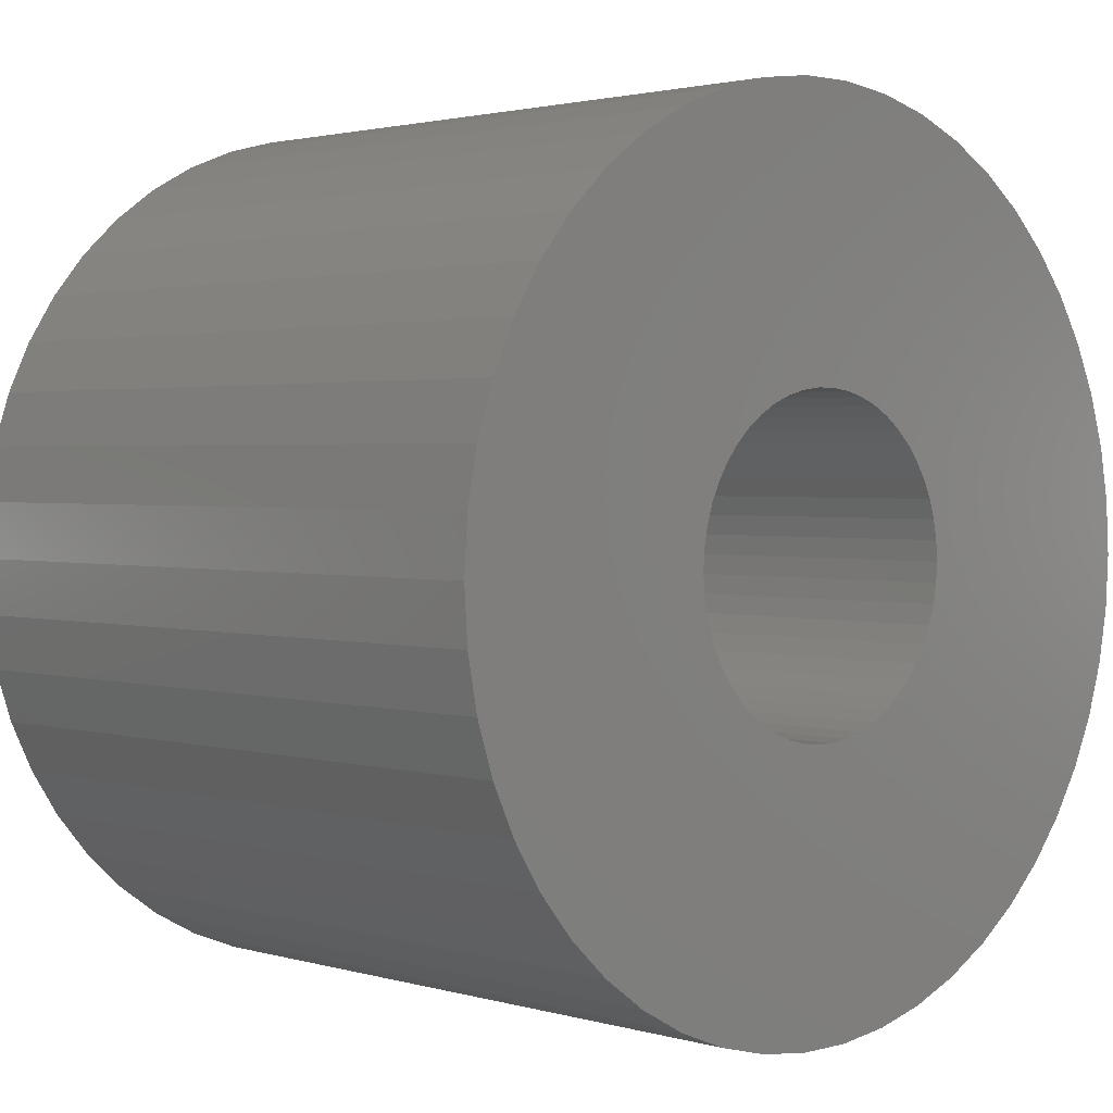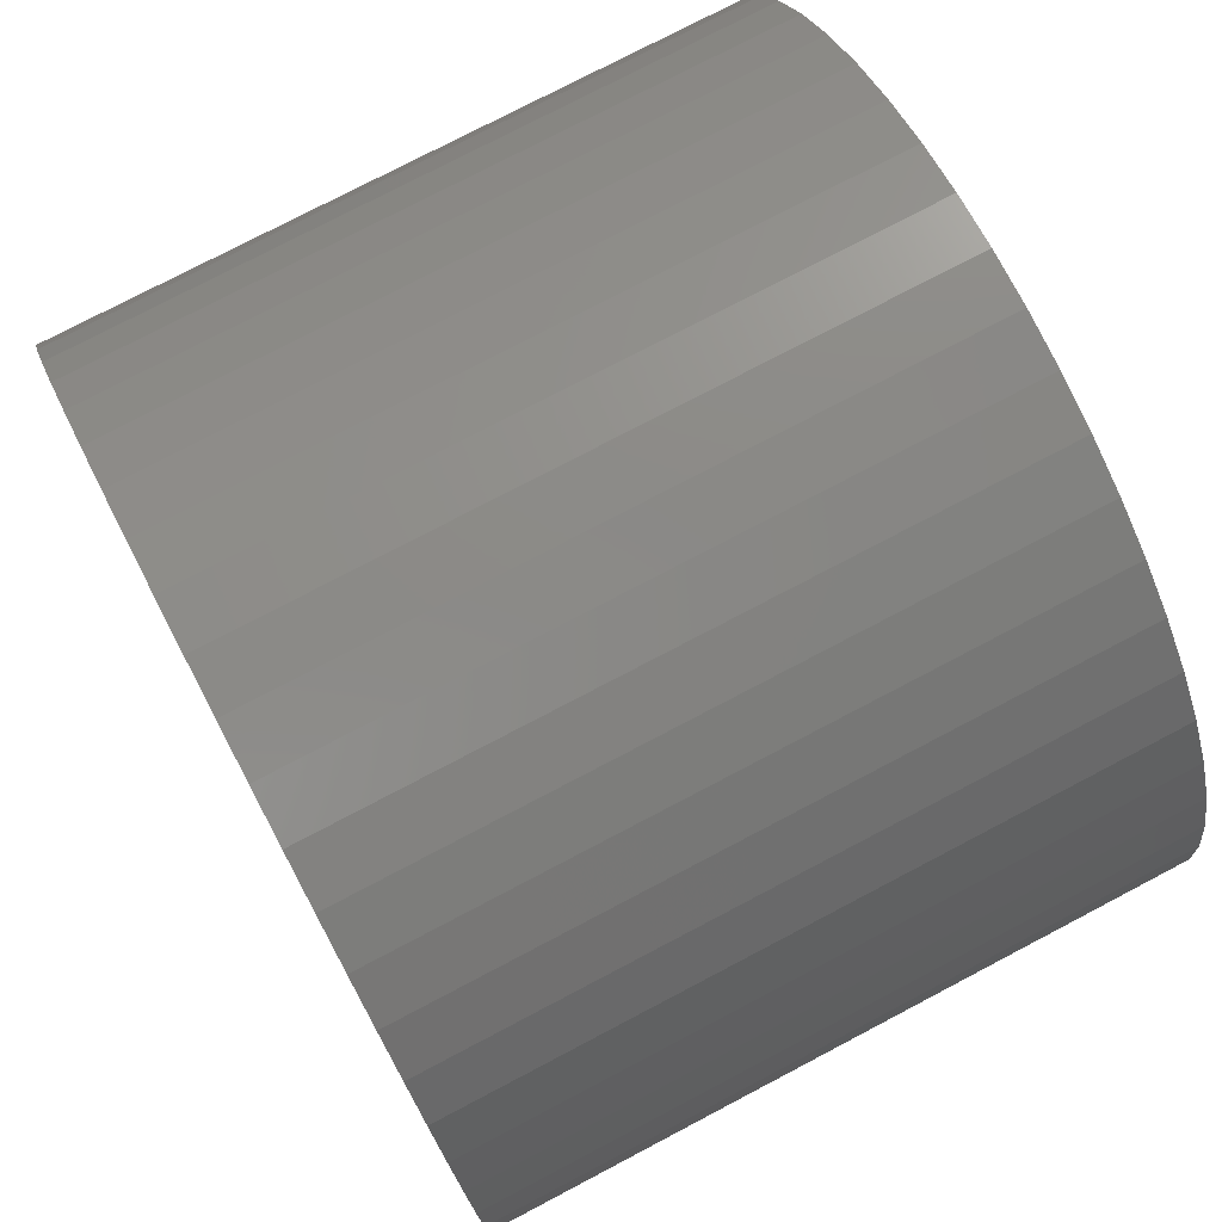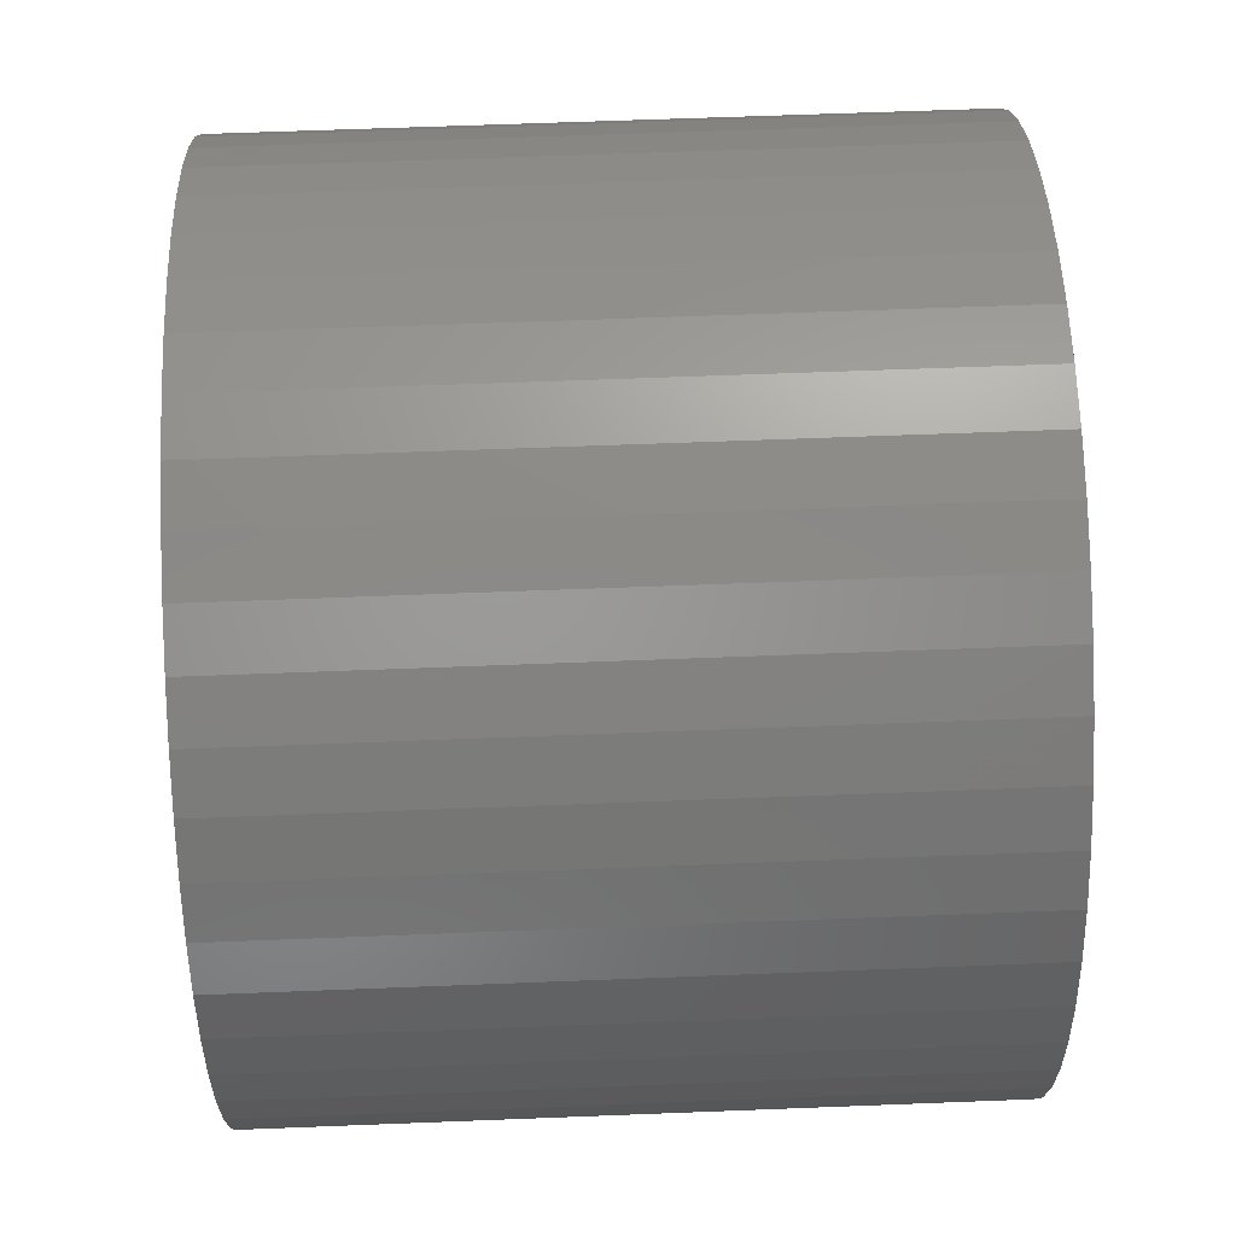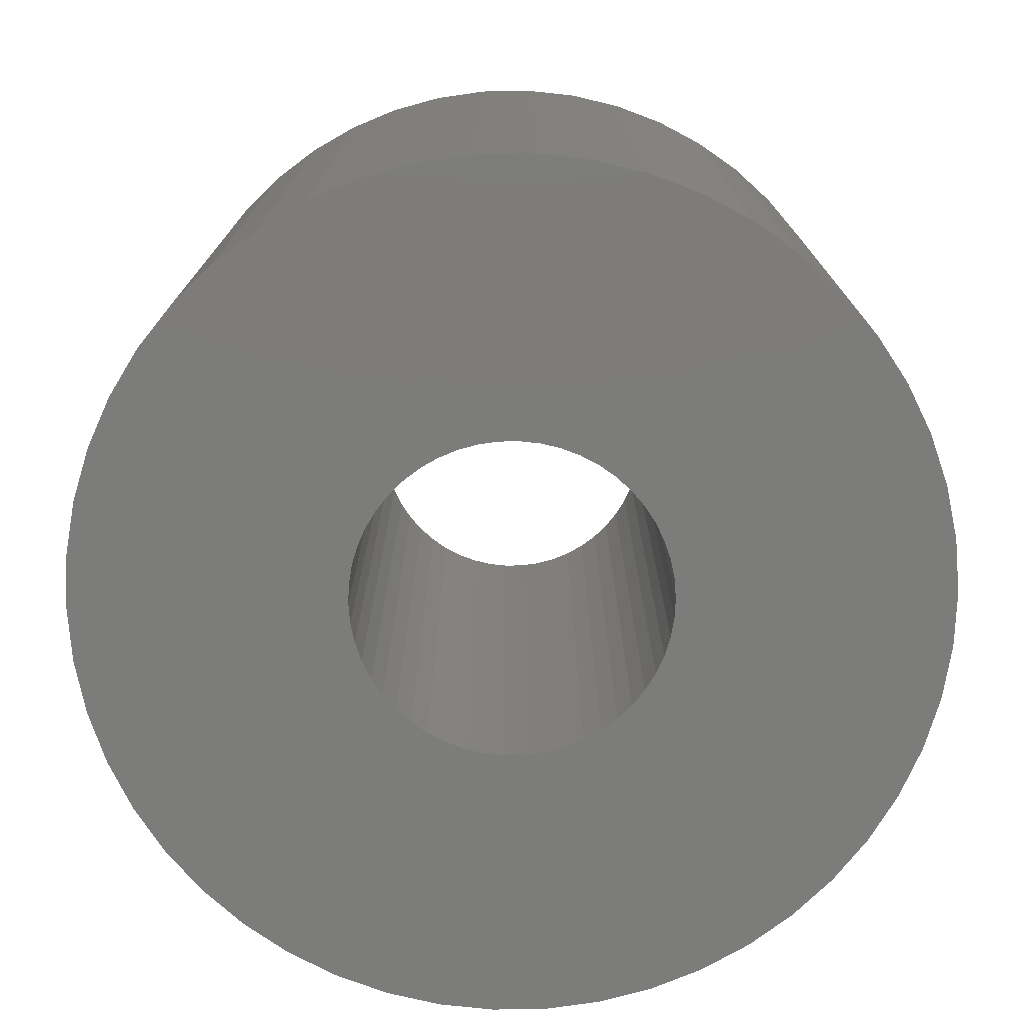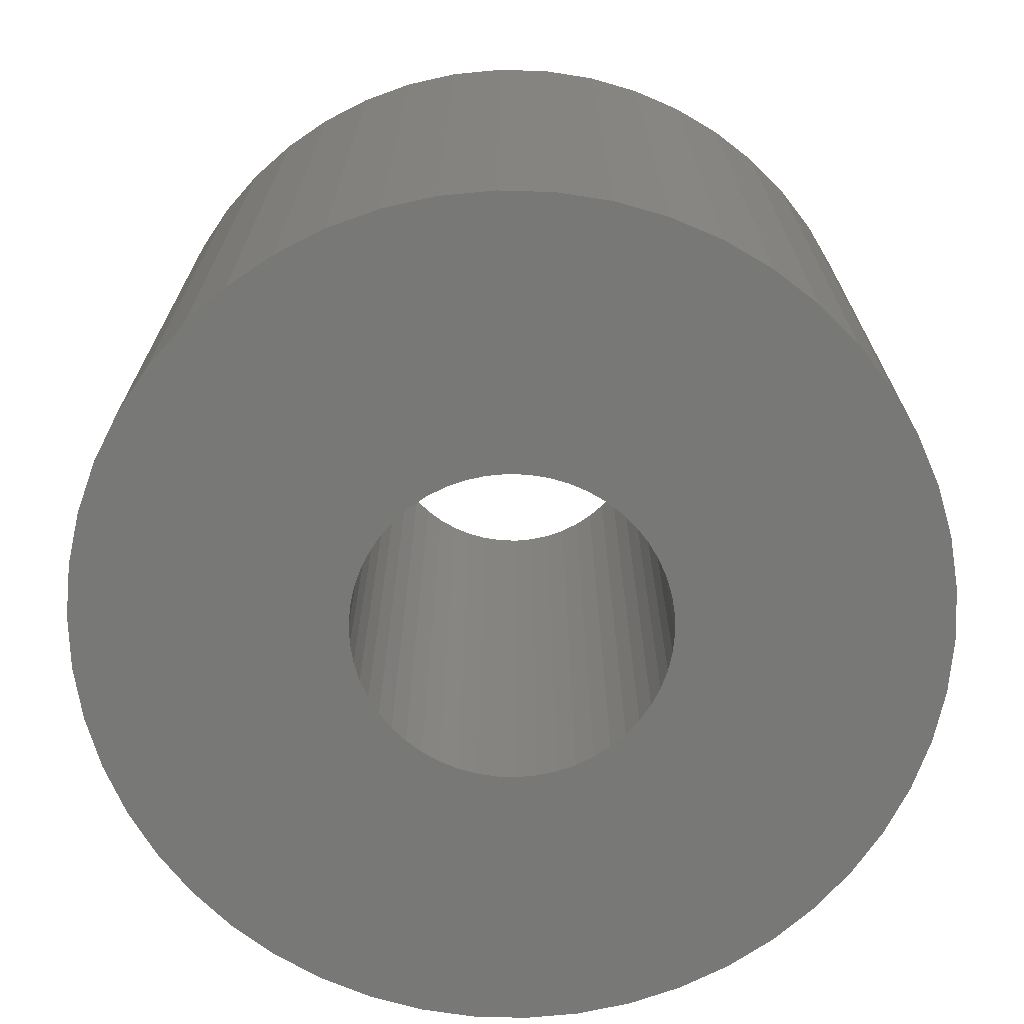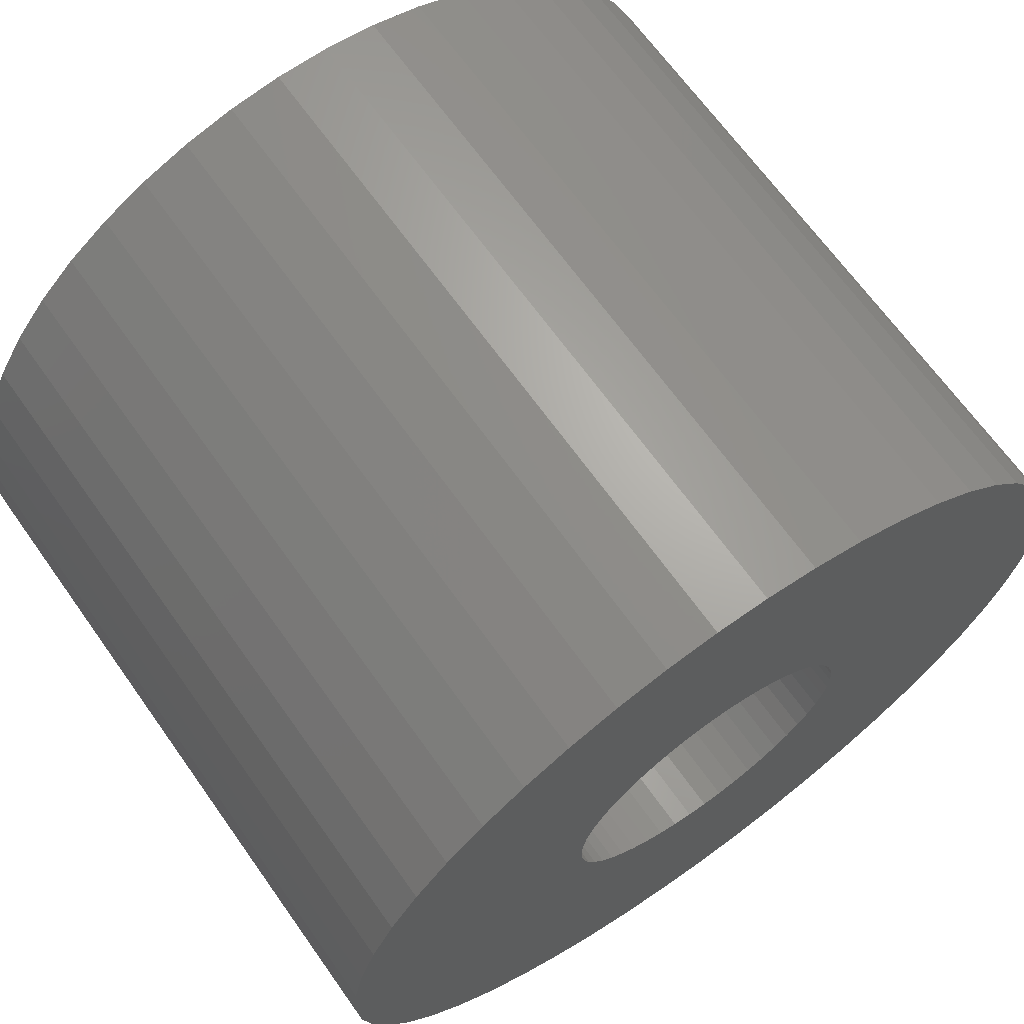
<metadata>
{"format":"stl","ext":"stl","renderer":"f3d","projection":"perspective","resolution":1024,"background":"white","views":[{"elev":2.0,"azim":-44.0,"up":"+Y"},{"elev":76.7,"azim":-117.7,"up":"+Y"},{"elev":61.8,"azim":-92.3,"up":"+Y"},{"elev":-75.5,"azim":29.8,"up":"+Z"},{"elev":-70.7,"azim":-131.3,"up":"+Z"},{"elev":67.0,"azim":-35.4,"up":"+Y"}]}
</metadata>
<code>
# stl→obj: 200 verts, 400 faces
v 24.5 0 19.5
v 24.31 3.071 -19.5
v 24.31 3.071 19.5
v 24.5 0 -19.5
v -24.5 0 -19.5
v -24.31 3.071 19.5
v -24.31 3.071 -19.5
v -24.5 0 19.5
v 1.538 24.45 -19.5
v -1.538 24.45 19.5
v 1.538 24.45 19.5
v -1.538 24.45 -19.5
v -1.538 -24.45 -19.5
v 1.538 -24.45 19.5
v -1.538 -24.45 19.5
v 1.538 -24.45 -19.5
v 17.86 16.77 -19.5
v 15.62 18.88 19.5
v 17.86 16.77 19.5
v 15.62 18.88 -19.5
v -15.62 18.88 -19.5
v -17.86 16.77 19.5
v -15.62 18.88 19.5
v -17.86 16.77 -19.5
v -7.571 23.3 -19.5
v -10.43 22.17 19.5
v -7.571 23.3 19.5
v -10.43 22.17 -19.5
v 22.78 9.019 19.5
v 21.47 11.8 -19.5
v 21.47 11.8 19.5
v 22.78 9.019 -19.5
v 19.82 14.4 -19.5
v 19.82 14.4 19.5
v 10.43 22.17 -19.5
v 7.571 23.3 19.5
v 10.43 22.17 19.5
v 7.571 23.3 -19.5
v 13.13 20.69 -19.5
v 13.13 20.69 19.5
v -22.78 9.019 -19.5
v -21.47 11.8 19.5
v -21.47 11.8 -19.5
v -22.78 9.019 19.5
v -19.82 14.4 -19.5
v -19.82 14.4 19.5
v -23.73 6.093 -19.5
v -23.73 6.093 19.5
v -4.591 24.07 -19.5
v -4.591 24.07 19.5
v 4.591 -24.07 19.5
v 4.591 -24.07 -19.5
v 23.73 6.093 19.5
v 23.73 6.093 -19.5
v 4.591 24.07 19.5
v 4.591 24.07 -19.5
v 9 0 19.5
v 8.929 1.128 19.5
v 24.31 -3.071 19.5
v 8.717 2.238 19.5
v 8.929 -1.128 19.5
v 8.368 3.313 19.5
v 23.73 -6.093 19.5
v 7.887 4.336 19.5
v 8.717 -2.238 19.5
v 7.281 5.29 19.5
v 22.78 -9.019 19.5
v 6.561 6.161 19.5
v 8.368 -3.313 19.5
v 5.737 6.935 19.5
v 21.47 -11.8 19.5
v 4.822 7.599 19.5
v 7.887 -4.336 19.5
v 19.82 -14.4 19.5
v 3.832 8.143 19.5
v 2.781 8.56 19.5
v 1.686 8.841 19.5
v 0.5651 8.982 19.5
v -0.5651 8.982 19.5
v -1.686 8.841 19.5
v -2.781 8.56 19.5
v -3.832 8.143 19.5
v -4.822 7.599 19.5
v -13.13 20.69 19.5
v -5.737 6.935 19.5
v -6.561 6.161 19.5
v -7.281 5.29 19.5
v -7.887 4.336 19.5
v 7.281 -5.29 19.5
v 17.86 -16.77 19.5
v 6.561 -6.161 19.5
v 15.62 -18.88 19.5
v 5.737 -6.935 19.5
v 13.13 -20.69 19.5
v 4.822 -7.599 19.5
v 10.43 -22.17 19.5
v 3.832 -8.143 19.5
v 7.571 -23.3 19.5
v 2.781 -8.56 19.5
v 1.686 -8.841 19.5
v 0.5651 -8.982 19.5
v -0.5651 -8.982 19.5
v -1.686 -8.841 19.5
v -4.591 -24.07 19.5
v -2.781 -8.56 19.5
v -7.571 -23.3 19.5
v -3.832 -8.143 19.5
v -10.43 -22.17 19.5
v -4.822 -7.599 19.5
v -13.13 -20.69 19.5
v -5.737 -6.935 19.5
v -15.62 -18.88 19.5
v -6.561 -6.161 19.5
v -17.86 -16.77 19.5
v -7.281 -5.29 19.5
v -19.82 -14.4 19.5
v -7.887 -4.336 19.5
v -21.47 -11.8 19.5
v -8.368 -3.313 19.5
v -22.78 -9.019 19.5
v -8.717 -2.238 19.5
v -23.73 -6.093 19.5
v -8.929 -1.128 19.5
v -24.31 -3.071 19.5
v -9 0 19.5
v -8.368 3.313 19.5
v -8.717 2.238 19.5
v -8.929 1.128 19.5
v -13.13 20.69 -19.5
v 24.31 -3.071 -19.5
v 19.82 -14.4 -19.5
v 17.86 -16.77 -19.5
v 23.73 -6.093 -19.5
v 22.78 -9.019 -19.5
v -21.47 -11.8 -19.5
v -22.78 -9.019 -19.5
v 9 0 -19.5
v 8.929 -1.128 -19.5
v 8.717 -2.238 -19.5
v 8.929 1.128 -19.5
v 8.368 -3.313 -19.5
v 21.47 -11.8 -19.5
v 7.887 -4.336 -19.5
v 8.717 2.238 -19.5
v 7.281 -5.29 -19.5
v 6.561 -6.161 -19.5
v 15.62 -18.88 -19.5
v 8.368 3.313 -19.5
v 5.737 -6.935 -19.5
v 13.13 -20.69 -19.5
v 4.822 -7.599 -19.5
v 10.43 -22.17 -19.5
v 7.887 4.336 -19.5
v 3.832 -8.143 -19.5
v 7.571 -23.3 -19.5
v 2.781 -8.56 -19.5
v 1.686 -8.841 -19.5
v 0.5651 -8.982 -19.5
v -0.5651 -8.982 -19.5
v -1.686 -8.841 -19.5
v -4.591 -24.07 -19.5
v -2.781 -8.56 -19.5
v -7.571 -23.3 -19.5
v -3.832 -8.143 -19.5
v -10.43 -22.17 -19.5
v -4.822 -7.599 -19.5
v -13.13 -20.69 -19.5
v -5.737 -6.935 -19.5
v -15.62 -18.88 -19.5
v -6.561 -6.161 -19.5
v -17.86 -16.77 -19.5
v -7.281 -5.29 -19.5
v -19.82 -14.4 -19.5
v -7.887 -4.336 -19.5
v 7.281 5.29 -19.5
v 6.561 6.161 -19.5
v 5.737 6.935 -19.5
v 4.822 7.599 -19.5
v 3.832 8.143 -19.5
v 2.781 8.56 -19.5
v 1.686 8.841 -19.5
v 0.5651 8.982 -19.5
v -0.5651 8.982 -19.5
v -1.686 8.841 -19.5
v -2.781 8.56 -19.5
v -3.832 8.143 -19.5
v -4.822 7.599 -19.5
v -5.737 6.935 -19.5
v -6.561 6.161 -19.5
v -7.281 5.29 -19.5
v -7.887 4.336 -19.5
v -8.368 3.313 -19.5
v -8.717 2.238 -19.5
v -8.929 1.128 -19.5
v -9 0 -19.5
v -8.368 -3.313 -19.5
v -8.717 -2.238 -19.5
v -23.73 -6.093 -19.5
v -8.929 -1.128 -19.5
v -24.31 -3.071 -19.5
f 1 2 3
f 2 1 4
f 5 6 7
f 6 5 8
f 9 10 11
f 10 9 12
f 13 14 15
f 14 13 16
f 17 18 19
f 18 17 20
f 21 22 23
f 22 21 24
f 25 26 27
f 26 25 28
f 29 30 31
f 30 29 32
f 31 33 34
f 33 31 30
f 35 36 37
f 36 35 38
f 39 37 40
f 37 39 35
f 41 42 43
f 42 41 44
f 45 22 24
f 22 45 46
f 47 44 41
f 44 47 48
f 49 27 50
f 27 49 25
f 16 51 14
f 51 16 52
f 53 32 29
f 32 53 54
f 3 54 53
f 54 3 2
f 34 17 19
f 17 34 33
f 38 55 36
f 55 38 56
f 56 11 55
f 11 56 9
f 20 40 18
f 40 20 39
f 43 46 45
f 46 43 42
f 7 48 47
f 48 7 6
f 57 1 3
f 58 3 53
f 1 57 59
f 60 53 29
f 61 59 57
f 62 29 31
f 59 61 63
f 64 31 34
f 65 63 61
f 66 34 19
f 63 65 67
f 68 19 18
f 69 67 65
f 70 18 40
f 67 69 71
f 72 40 37
f 73 71 69
f 71 73 74
f 3 58 57
f 53 60 58
f 29 62 60
f 31 64 62
f 75 37 36
f 34 66 64
f 19 68 66
f 18 70 68
f 40 72 70
f 76 36 55
f 37 75 72
f 36 76 75
f 55 77 76
f 11 77 55
f 11 78 77
f 11 79 78
f 10 79 11
f 10 80 79
f 50 80 10
f 80 50 81
f 27 81 50
f 81 27 82
f 26 82 27
f 82 26 83
f 84 83 26
f 83 84 85
f 23 85 84
f 85 23 86
f 22 86 23
f 86 22 87
f 46 87 22
f 87 46 88
f 89 74 73
f 74 89 90
f 91 90 89
f 90 91 92
f 93 92 91
f 92 93 94
f 95 94 93
f 94 95 96
f 97 96 95
f 96 97 98
f 99 98 97
f 98 99 51
f 100 51 99
f 100 14 51
f 101 14 100
f 102 14 101
f 102 15 14
f 103 15 102
f 104 103 105
f 106 105 107
f 103 104 15
f 108 107 109
f 110 109 111
f 112 111 113
f 114 113 115
f 105 106 104
f 116 115 117
f 118 117 119
f 120 119 121
f 122 121 123
f 124 123 125
f 42 88 46
f 107 108 106
f 88 42 126
f 109 110 108
f 44 126 42
f 111 112 110
f 126 44 127
f 113 114 112
f 48 127 44
f 115 116 114
f 127 48 128
f 117 118 116
f 6 128 48
f 119 120 118
f 128 6 125
f 121 122 120
f 8 125 6
f 123 124 122
f 125 8 124
f 28 84 26
f 84 28 129
f 129 23 84
f 23 129 21
f 12 50 10
f 50 12 49
f 59 4 1
f 4 59 130
f 90 131 74
f 131 90 132
f 67 133 63
f 133 67 134
f 63 130 59
f 130 63 133
f 135 120 136
f 120 135 118
f 137 4 130
f 138 130 133
f 4 137 2
f 139 133 134
f 140 2 137
f 141 134 142
f 2 140 54
f 143 142 131
f 144 54 140
f 145 131 132
f 54 144 32
f 146 132 147
f 148 32 144
f 149 147 150
f 32 148 30
f 151 150 152
f 153 30 148
f 30 153 33
f 130 138 137
f 133 139 138
f 134 141 139
f 142 143 141
f 154 152 155
f 131 145 143
f 132 146 145
f 147 149 146
f 150 151 149
f 156 155 52
f 152 154 151
f 155 156 154
f 52 157 156
f 16 157 52
f 16 158 157
f 16 159 158
f 13 159 16
f 13 160 159
f 161 160 13
f 160 161 162
f 163 162 161
f 162 163 164
f 165 164 163
f 164 165 166
f 167 166 165
f 166 167 168
f 169 168 167
f 168 169 170
f 171 170 169
f 170 171 172
f 173 172 171
f 172 173 174
f 175 33 153
f 33 175 17
f 176 17 175
f 17 176 20
f 177 20 176
f 20 177 39
f 178 39 177
f 39 178 35
f 179 35 178
f 35 179 38
f 180 38 179
f 38 180 56
f 181 56 180
f 181 9 56
f 182 9 181
f 183 9 182
f 183 12 9
f 184 12 183
f 49 184 185
f 25 185 186
f 184 49 12
f 28 186 187
f 129 187 188
f 21 188 189
f 24 189 190
f 185 25 49
f 45 190 191
f 43 191 192
f 41 192 193
f 47 193 194
f 7 194 195
f 135 174 173
f 186 28 25
f 174 135 196
f 187 129 28
f 136 196 135
f 188 21 129
f 196 136 197
f 189 24 21
f 198 197 136
f 190 45 24
f 197 198 199
f 191 43 45
f 200 199 198
f 192 41 43
f 199 200 195
f 193 47 41
f 5 195 200
f 194 7 47
f 195 5 7
f 152 94 96
f 94 152 150
f 147 90 92
f 90 147 132
f 74 142 71
f 142 74 131
f 136 122 198
f 122 136 120
f 155 96 98
f 96 155 152
f 52 98 51
f 98 52 155
f 71 134 67
f 134 71 142
f 161 15 104
f 15 161 13
f 165 106 108
f 106 165 163
f 163 104 106
f 104 163 161
f 171 116 173
f 116 171 114
f 171 112 114
f 112 171 169
f 198 124 200
f 124 198 122
f 200 8 5
f 8 200 124
f 150 92 94
f 92 150 147
f 173 118 135
f 118 173 116
f 167 108 110
f 108 167 165
f 169 110 112
f 110 169 167
f 127 192 126
f 192 127 193
f 153 66 175
f 66 153 64
f 181 76 77
f 76 181 180
f 180 75 76
f 75 180 179
f 186 81 82
f 81 186 185
f 126 191 88
f 191 126 192
f 138 57 137
f 57 138 61
f 154 99 97
f 99 154 156
f 87 189 86
f 189 87 190
f 189 85 86
f 85 189 188
f 137 58 140
f 58 137 57
f 160 105 103
f 105 160 162
f 156 100 99
f 100 156 157
f 177 68 70
f 68 177 176
f 183 78 79
f 78 183 182
f 178 70 72
f 70 178 177
f 179 72 75
f 72 179 178
f 125 194 128
f 194 125 195
f 128 193 127
f 193 128 194
f 88 190 87
f 190 88 191
f 184 79 80
f 79 184 183
f 185 80 81
f 80 185 184
f 187 82 83
f 82 187 186
f 188 83 85
f 83 188 187
f 139 61 138
f 61 139 65
f 145 73 143
f 73 145 89
f 115 174 117
f 174 115 172
f 157 101 100
f 101 157 158
f 148 64 153
f 64 148 62
f 144 62 148
f 62 144 60
f 140 60 144
f 60 140 58
f 175 68 176
f 68 175 66
f 182 77 78
f 77 182 181
f 146 93 91
f 93 146 149
f 143 69 141
f 69 143 73
f 141 65 139
f 65 141 69
f 162 107 105
f 107 162 164
f 159 103 102
f 103 159 160
f 123 195 125
f 195 123 199
f 117 196 119
f 196 117 174
f 119 197 121
f 197 119 196
f 113 172 115
f 172 113 170
f 151 97 95
f 97 151 154
f 166 111 109
f 111 166 168
f 158 102 101
f 102 158 159
f 121 199 123
f 199 121 197
f 168 113 111
f 113 168 170
f 149 95 93
f 95 149 151
f 146 89 145
f 89 146 91
f 164 109 107
f 109 164 166

</code>
